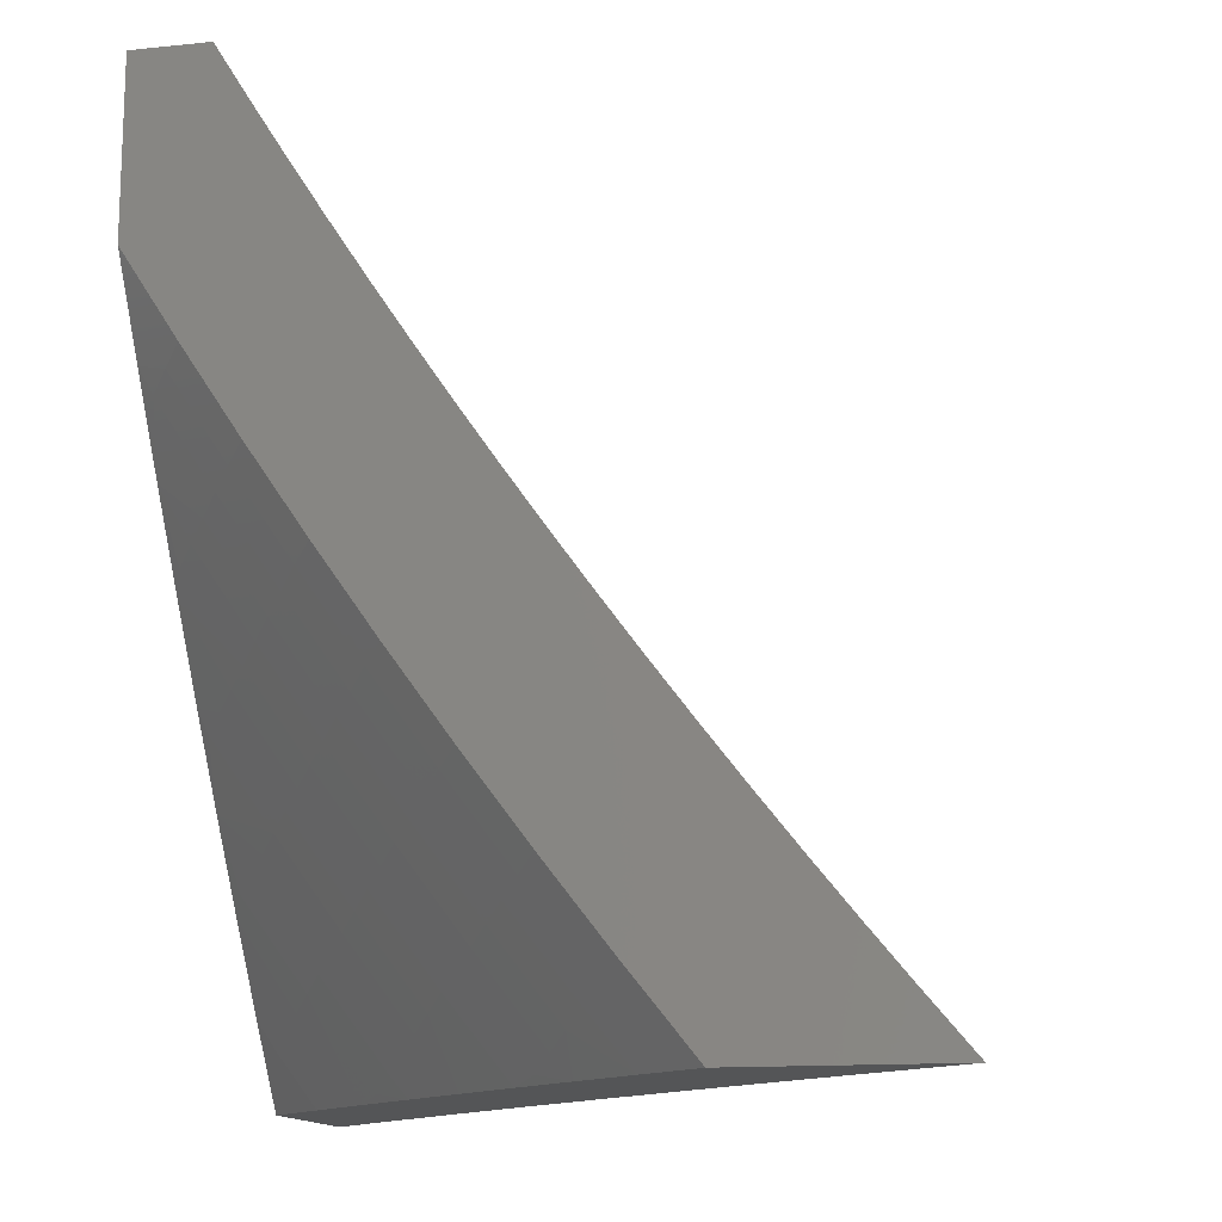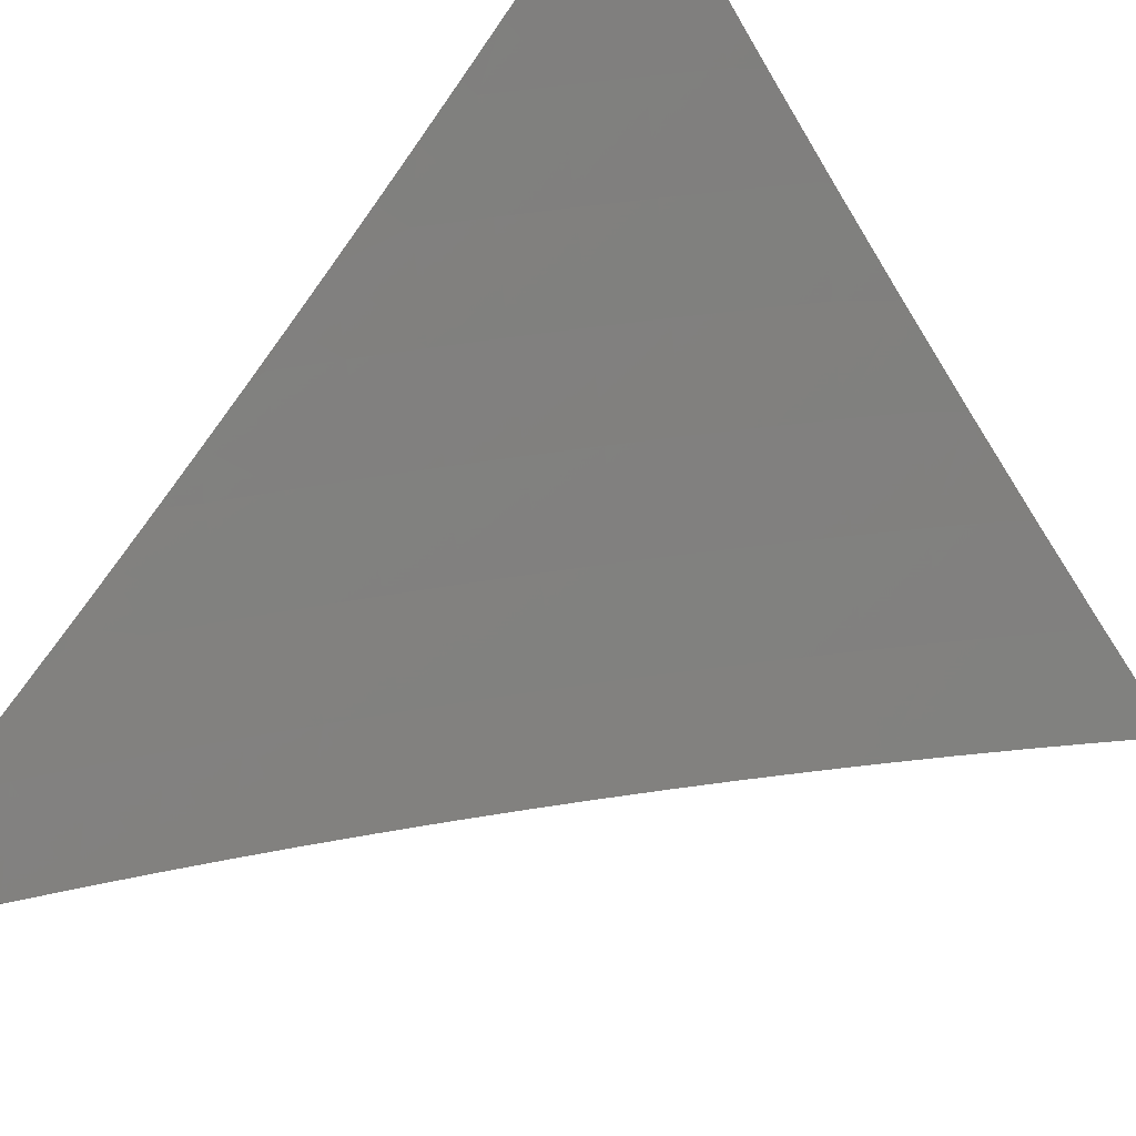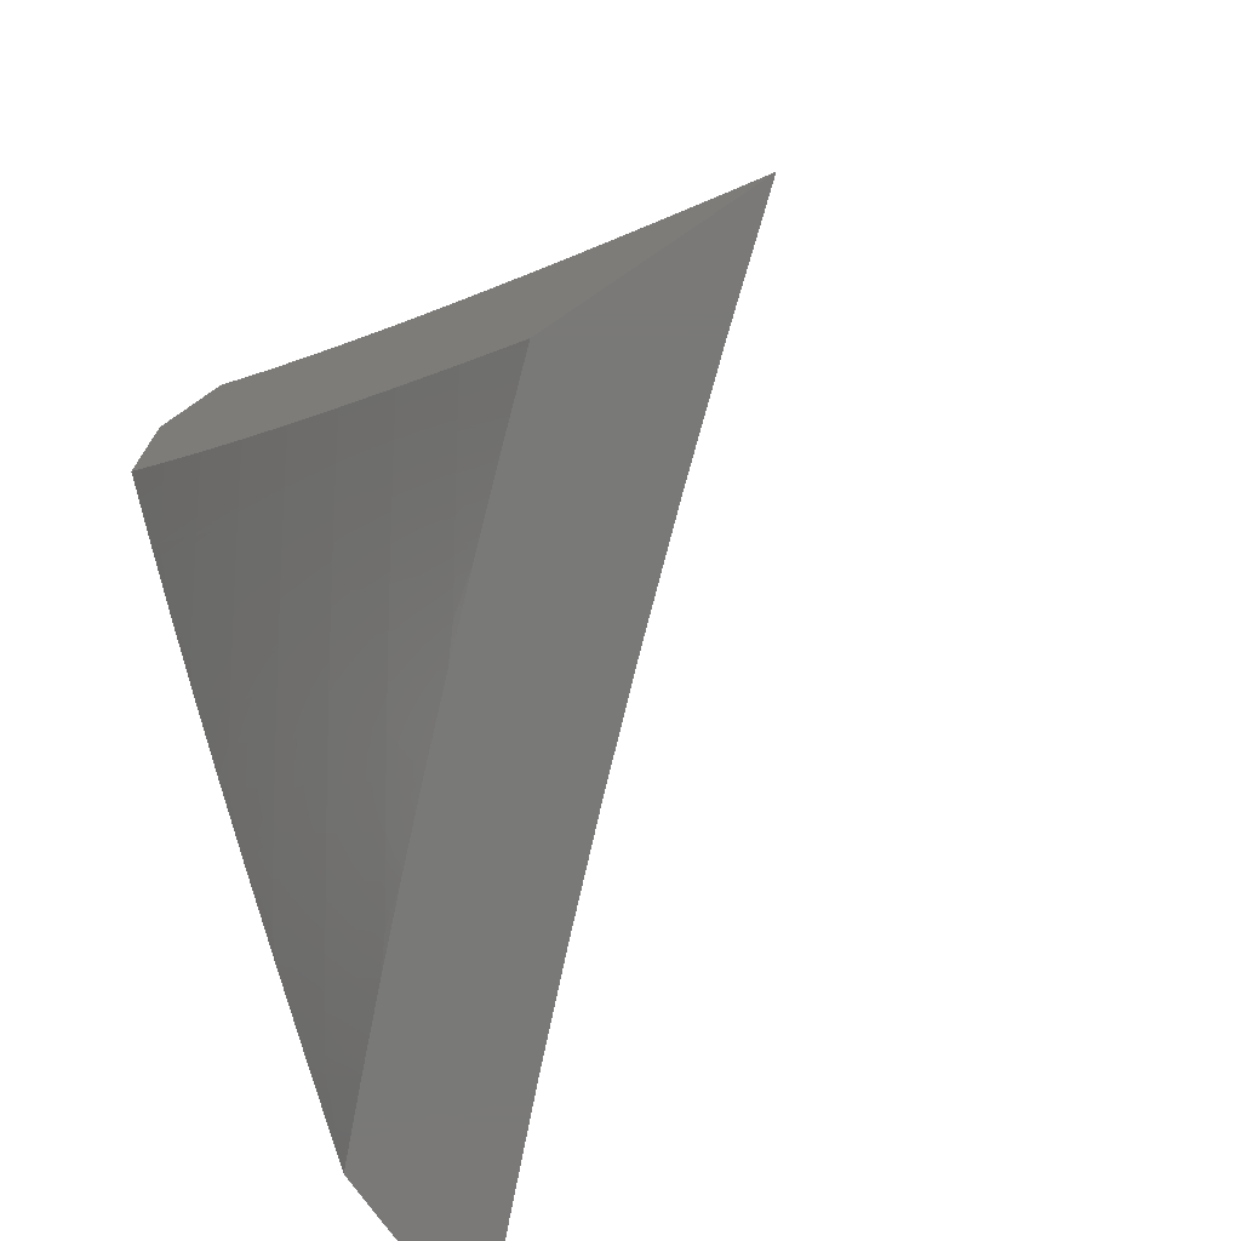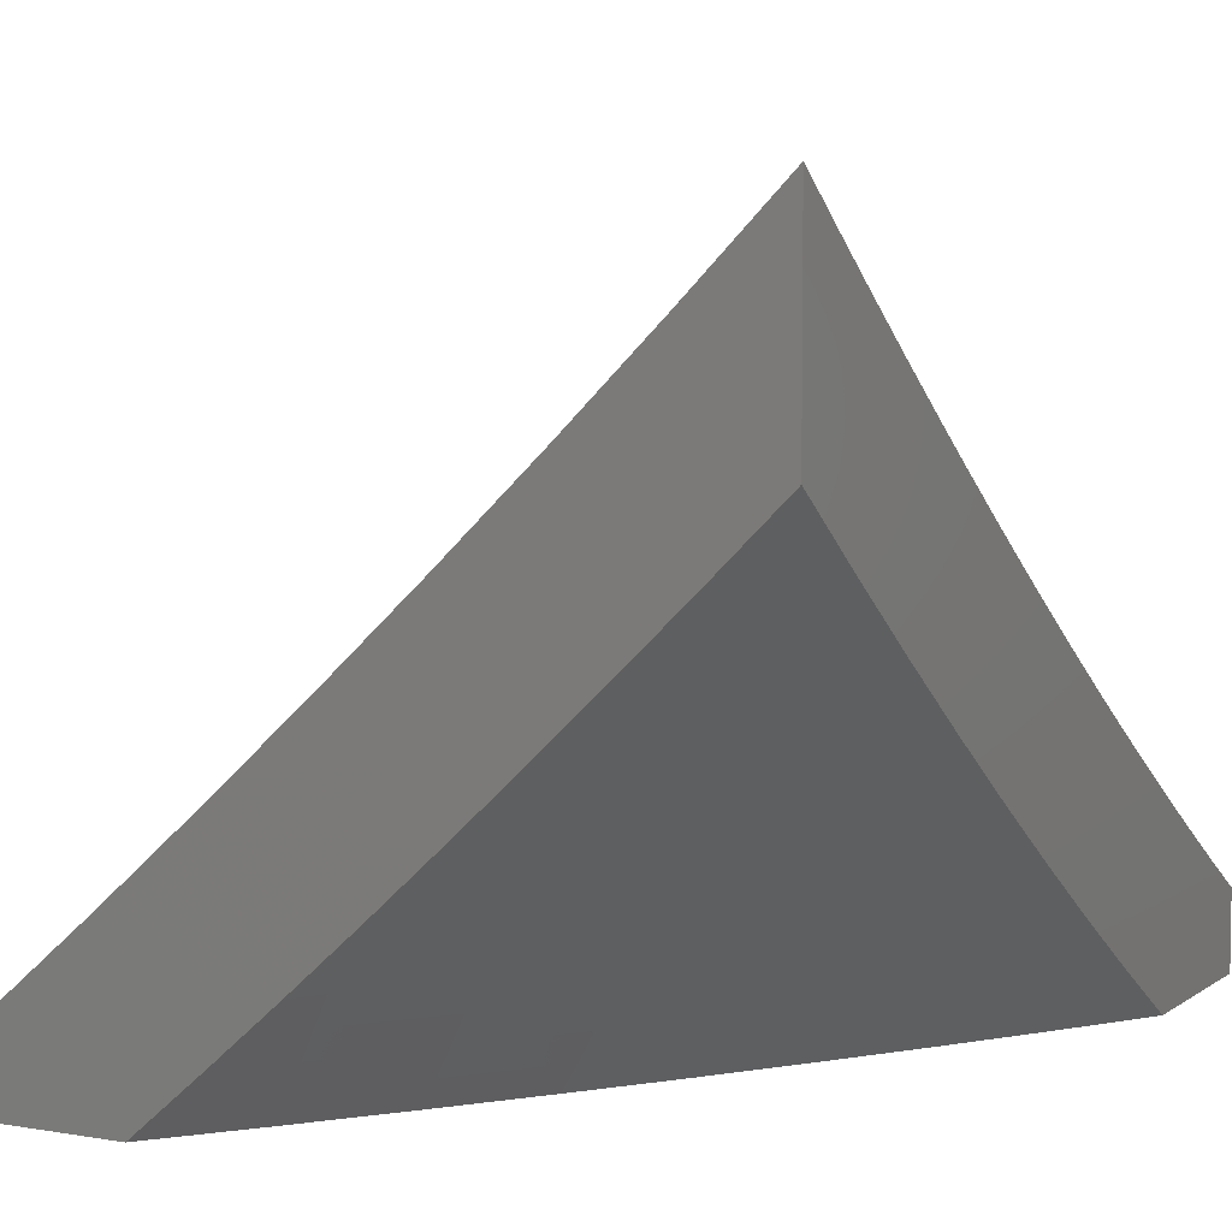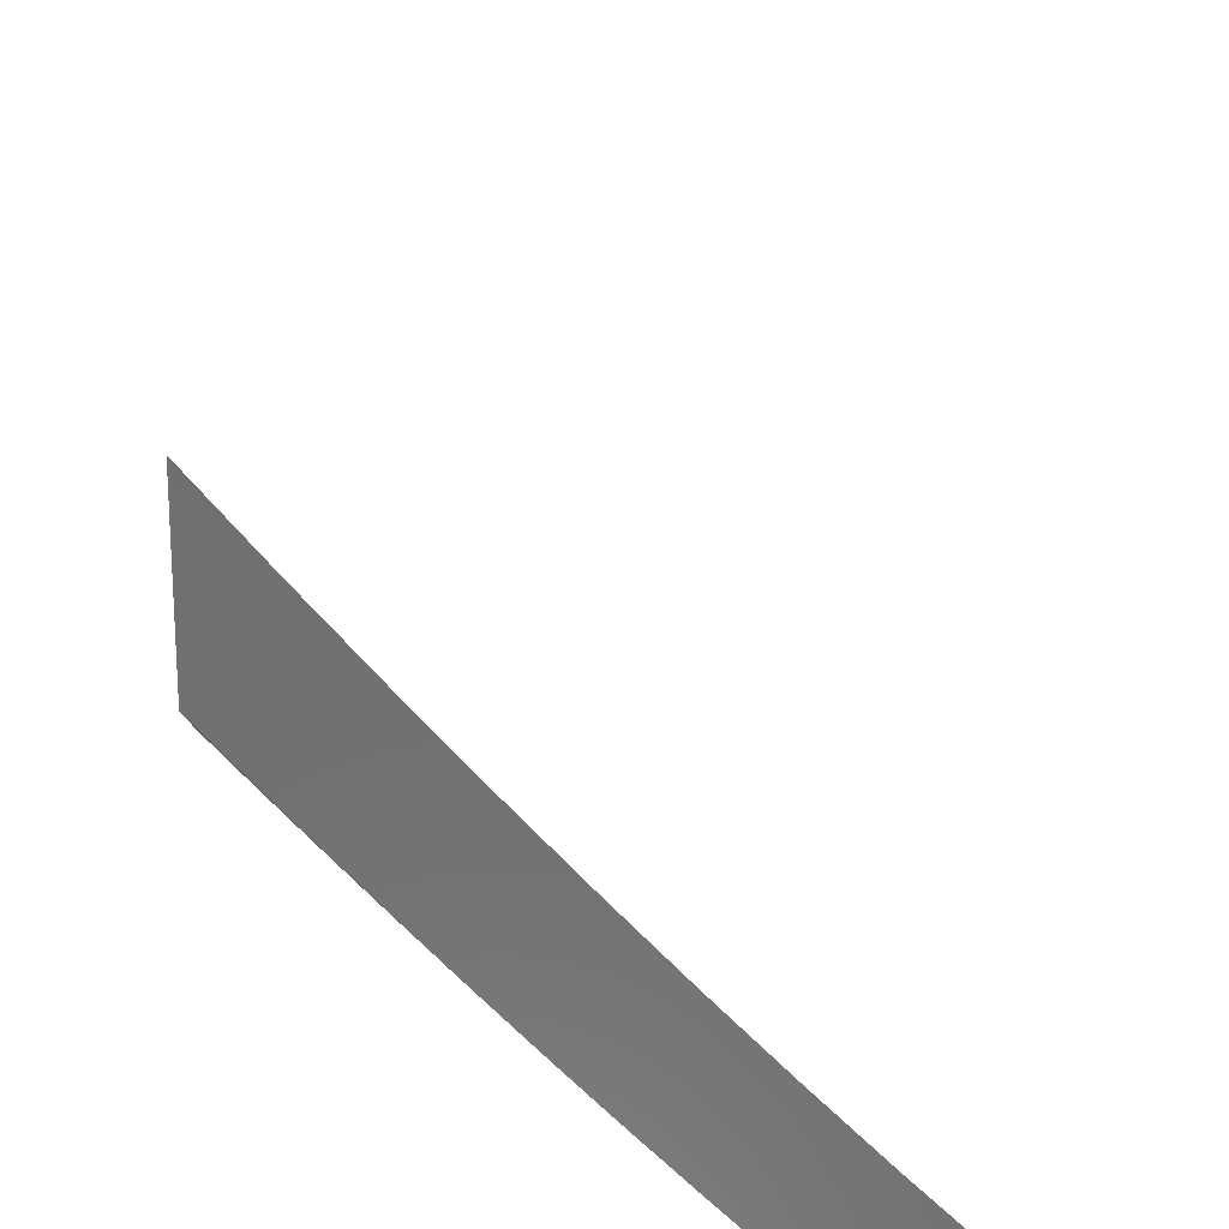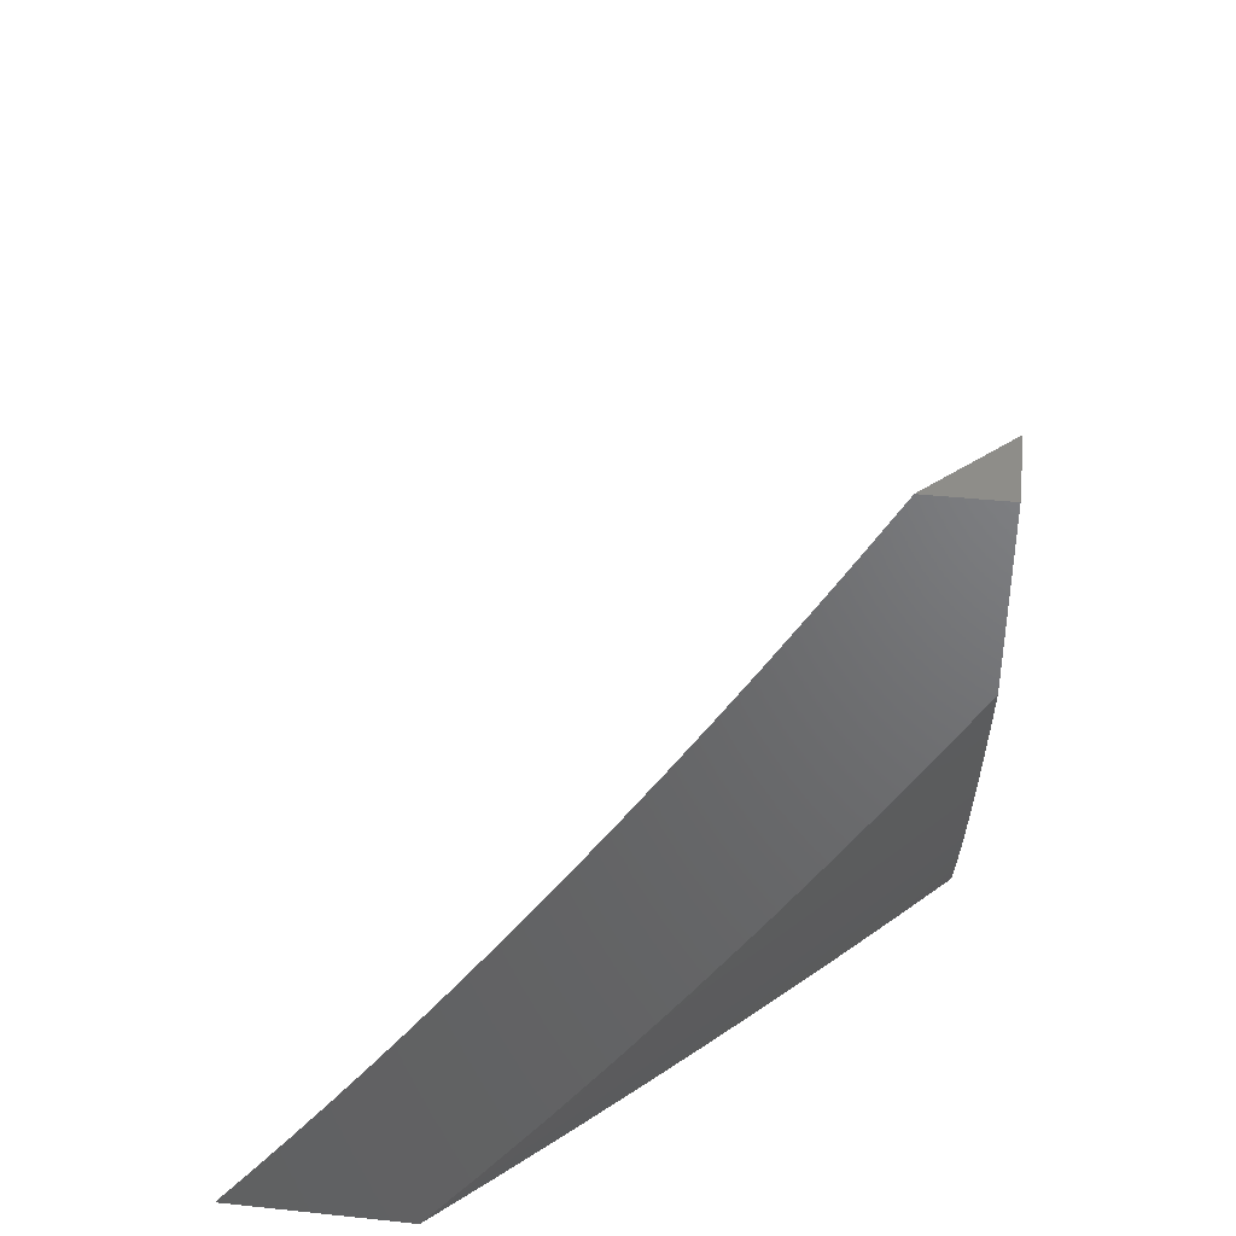
<metadata>
{"format":"stl","ext":"stl","renderer":"f3d","projection":"perspective","resolution":1024,"background":"white","views":[{"elev":-13.9,"azim":-167.3,"up":"+Y"},{"elev":50.8,"azim":-135.5,"up":"+Z"},{"elev":-72.1,"azim":-145.6,"up":"+Y"},{"elev":5.9,"azim":27.7,"up":"+Z"},{"elev":-61.6,"azim":-91.8,"up":"+Y"},{"elev":40.3,"azim":97.4,"up":"+Y"}]}
</metadata>
<code>
# stl→obj: 180 verts, 356 faces
v 6.503 -5 -7.937
v 6.429 -5 -8
v 6.529 -4.922 -7.968
v 6.506 -4.904 -8
v 6.581 -4.807 -8
v 6.604 -4.825 -7.968
v 6.655 -4.709 -8
v 6.679 -4.725 -7.968
v 6.727 -4.61 -8
v 6.752 -4.626 -7.968
v 6.797 -4.51 -8
v 6.822 -4.525 -7.968
v 6.866 -4.409 -8
v 6.892 -4.424 -7.968
v 6.934 -4.307 -8
v 6.959 -4.322 -7.968
v 7 -4.306 -7.939
v 6.984 -4.337 -7.936
v 7 -4.408 -7.877
v 6.916 -4.439 -7.936
v 6.94 -4.455 -7.903
v 6.847 -4.541 -7.936
v 6.871 -4.557 -7.903
v 6.776 -4.642 -7.936
v 6.799 -4.658 -7.903
v 6.703 -4.742 -7.936
v 6.726 -4.759 -7.903
v 6.651 -4.858 -7.903
v 6.674 -4.875 -7.871
v 6.598 -4.973 -7.871
v 6.621 -4.991 -7.838
v 6.576 -5 -7.872
v 6.648 -5 -7.808
v 6.698 -4.892 -7.838
v 6.721 -4.909 -7.806
v 6.773 -4.792 -7.838
v 6.796 -4.808 -7.806
v 6.87 -4.707 -7.806
v 6.894 -4.723 -7.773
v 6.966 -4.62 -7.773
v 6.989 -4.636 -7.74
v 7 -4.609 -7.748
v 7 -4.708 -7.681
v 7 -4.203 -8
v 7 -4.509 -7.813
v 6.989 -4.486 -7.838
v 6.965 -4.471 -7.871
v 6.942 -4.605 -7.806
v 6.918 -4.589 -7.838
v 6.895 -4.573 -7.871
v 7 -4.806 -7.613
v 6.986 -4.786 -7.641
v 6.963 -4.77 -7.674
v 6.94 -4.755 -7.707
v 6.866 -4.857 -7.707
v 6.843 -4.841 -7.74
v 6.789 -4.959 -7.707
v 6.766 -4.942 -7.74
v 6.72 -5 -7.742
v 6.744 -4.925 -7.773
v 7 -4.904 -7.544
v 6.934 -4.905 -7.608
v 6.911 -4.889 -7.641
v 6.888 -4.873 -7.674
v 7 -5 -7.473
v 6.979 -4.937 -7.541
v 6.956 -4.921 -7.574
v 6.861 -5 -7.609
v 6.834 -4.991 -7.641
v 6.812 -4.975 -7.674
v 6.931 -5 -7.542
v 6.791 -5 -7.676
v 6.575 -4.956 -7.903
v 6.552 -4.939 -7.936
v 6.628 -4.842 -7.936
v 6.75 -4.775 -7.871
v 6.823 -4.674 -7.871
v 6.82 -4.824 -7.773
v 6.847 -4.691 -7.838
v 6.917 -4.739 -7.74
v 7 -4 -7.916
v 6.91 -4 -8
v 6.964 -4.071 -7.91
v 6.87 -4.066 -8
v 6.921 -4.139 -7.91
v 6.829 -4.131 -8
v 6.879 -4.207 -7.91
v 6.787 -4.196 -8
v 6.835 -4.274 -7.91
v 6.745 -4.26 -8
v 6.791 -4.341 -7.91
v 6.702 -4.325 -8
v 6.746 -4.408 -7.91
v 6.659 -4.388 -8
v 6.7 -4.474 -7.91
v 6.615 -4.451 -8
v 6.653 -4.54 -7.91
v 6.57 -4.514 -8
v 6.606 -4.606 -7.91
v 6.525 -4.576 -8
v 6.558 -4.671 -7.91
v 6.479 -4.638 -8
v 6.509 -4.735 -7.91
v 6.433 -4.7 -8
v 6.46 -4.8 -7.91
v 6.385 -4.761 -8
v 6.41 -4.863 -7.91
v 6.338 -4.821 -8
v 6.359 -4.927 -7.91
v 6.289 -4.881 -8
v 6.308 -4.99 -7.91
v 6.241 -4.941 -8
v 6.297 -5 -7.912
v 6.191 -5 -8
v 6.401 -5 -7.822
v 6.424 -4.977 -7.819
v 6.504 -5 -7.731
v 6.475 -4.913 -7.819
v 6.539 -4.962 -7.728
v 6.525 -4.848 -7.819
v 6.59 -4.897 -7.728
v 6.575 -4.784 -7.819
v 6.641 -4.831 -7.728
v 6.624 -4.718 -7.819
v 6.69 -4.765 -7.728
v 6.673 -4.652 -7.819
v 6.739 -4.699 -7.728
v 6.721 -4.586 -7.819
v 6.787 -4.632 -7.728
v 6.768 -4.52 -7.819
v 6.835 -4.565 -7.728
v 6.814 -4.453 -7.819
v 6.882 -4.497 -7.728
v 6.86 -4.386 -7.819
v 6.928 -4.429 -7.728
v 6.904 -4.318 -7.819
v 6.973 -4.361 -7.728
v 7 -4.259 -7.765
v 7 -4.322 -7.725
v 7 -4.386 -7.685
v 7 -4.449 -7.645
v 6.995 -4.472 -7.635
v 7 -4.512 -7.604
v 6.949 -4.541 -7.635
v 7 -4.574 -7.562
v 6.901 -4.609 -7.635
v 6.967 -4.653 -7.541
v 6.918 -4.721 -7.541
v 7 -4.698 -7.478
v 6.983 -4.765 -7.447
v 7 -4.759 -7.434
v 7 -4.82 -7.391
v 6.933 -4.834 -7.447
v 6.996 -4.878 -7.352
v 6.945 -4.947 -7.352
v 7 -4.94 -7.301
v 7 -5 -7.256
v 6.903 -5 -7.354
v 6.883 -4.902 -7.447
v 6.832 -4.97 -7.447
v 6.819 -4.857 -7.541
v 6.769 -4.924 -7.541
v 6.755 -4.811 -7.635
v 6.705 -4.878 -7.635
v 6.606 -5 -7.639
v 6.654 -4.944 -7.635
v 6.706 -5 -7.545
v 6.717 -4.991 -7.541
v 6.805 -5 -7.45
v 7 -4.88 -7.346
v 7 -4.636 -7.52
v 6.948 -4.25 -7.819
v 7 -4.195 -7.803
v 6.992 -4.181 -7.819
v 7 -4.13 -7.842
v 7 -4.065 -7.879
v 6.853 -4.677 -7.635
v 6.805 -4.744 -7.635
v 6.869 -4.789 -7.541
v 7 -4 -8
f 1 2 3
f 3 2 4
f 3 4 5
f 3 5 6
f 6 5 7
f 6 7 8
f 8 7 9
f 8 9 10
f 10 9 11
f 10 11 12
f 12 11 13
f 12 13 14
f 14 13 15
f 14 15 16
f 16 15 17
f 16 17 18
f 18 17 19
f 18 19 20
f 20 19 21
f 20 21 22
f 22 21 23
f 22 23 24
f 24 23 25
f 24 25 26
f 26 25 27
f 26 27 28
f 28 27 29
f 28 29 30
f 30 29 31
f 30 31 32
f 32 31 33
f 33 31 34
f 33 34 35
f 35 34 36
f 35 36 37
f 37 36 38
f 37 38 39
f 39 38 40
f 39 40 41
f 41 40 42
f 41 42 43
f 15 44 17
f 45 46 19
f 19 46 47
f 19 47 21
f 21 47 23
f 42 48 45
f 45 48 49
f 45 49 46
f 46 49 50
f 46 50 47
f 47 50 23
f 51 52 43
f 43 52 53
f 43 53 54
f 54 53 55
f 54 55 56
f 56 55 57
f 56 57 58
f 58 57 59
f 58 59 60
f 60 59 33
f 60 33 35
f 61 62 51
f 51 62 63
f 51 63 52
f 52 63 64
f 52 64 53
f 53 64 55
f 65 66 61
f 61 66 67
f 61 67 62
f 62 67 68
f 62 68 63
f 63 68 69
f 63 69 64
f 64 69 70
f 64 70 55
f 55 70 57
f 65 71 66
f 66 71 67
f 71 68 67
f 68 72 69
f 69 72 70
f 70 72 57
f 57 72 59
f 30 32 73
f 73 32 1
f 73 1 74
f 74 1 3
f 74 3 6
f 28 30 73
f 73 74 75
f 75 74 6
f 75 6 8
f 34 31 29
f 26 28 75
f 75 28 73
f 26 75 8
f 34 29 76
f 76 29 27
f 76 27 77
f 77 27 25
f 77 25 50
f 50 25 23
f 35 37 60
f 60 37 78
f 60 78 58
f 58 78 56
f 24 26 8
f 34 76 36
f 36 76 79
f 36 79 38
f 38 79 48
f 38 48 40
f 40 48 42
f 79 76 77
f 37 39 78
f 78 39 80
f 78 80 56
f 56 80 54
f 22 24 10
f 10 24 8
f 50 49 77
f 77 49 79
f 49 48 79
f 43 54 80
f 43 80 41
f 41 80 39
f 20 22 12
f 12 22 10
f 12 14 20
f 20 14 16
f 20 16 18
f 81 82 83
f 83 82 84
f 83 84 85
f 85 84 86
f 85 86 87
f 87 86 88
f 87 88 89
f 89 88 90
f 89 90 91
f 91 90 92
f 91 92 93
f 93 92 94
f 93 94 95
f 95 94 96
f 95 96 97
f 97 96 98
f 97 98 99
f 99 98 100
f 99 100 101
f 101 100 102
f 101 102 103
f 103 102 104
f 103 104 105
f 105 104 106
f 105 106 107
f 107 106 108
f 107 108 109
f 109 108 110
f 109 110 111
f 111 110 112
f 111 112 113
f 113 112 114
f 113 115 111
f 111 115 109
f 109 115 116
f 116 115 117
f 116 117 118
f 118 117 119
f 118 119 120
f 120 119 121
f 120 121 122
f 122 121 123
f 122 123 124
f 124 123 125
f 124 125 126
f 126 125 127
f 126 127 128
f 128 127 129
f 128 129 130
f 130 129 131
f 130 131 132
f 132 131 133
f 132 133 134
f 134 133 135
f 134 135 136
f 136 135 137
f 136 137 138
f 138 137 139
f 139 137 140
f 140 137 135
f 140 135 141
f 141 135 142
f 141 142 143
f 143 142 144
f 143 144 145
f 145 144 146
f 145 146 147
f 147 146 148
f 147 148 149
f 149 148 150
f 149 150 151
f 151 150 152
f 152 150 153
f 152 153 154
f 154 153 155
f 154 155 156
f 156 155 157
f 157 155 158
f 158 155 159
f 158 159 160
f 160 159 161
f 160 161 162
f 162 161 163
f 162 163 164
f 164 163 125
f 164 125 123
f 117 165 119
f 119 165 121
f 121 165 166
f 166 165 167
f 166 167 168
f 168 167 169
f 168 169 162
f 162 169 160
f 169 158 160
f 156 170 154
f 154 170 152
f 149 171 147
f 147 171 145
f 136 138 172
f 172 138 173
f 172 173 174
f 174 173 175
f 174 175 85
f 85 175 83
f 175 176 83
f 83 176 81
f 172 174 85
f 136 172 87
f 87 172 85
f 134 136 89
f 89 136 87
f 132 134 91
f 91 134 89
f 144 142 135
f 144 135 133
f 130 132 93
f 93 132 91
f 146 144 133
f 146 133 131
f 128 130 95
f 95 130 93
f 146 131 177
f 177 131 129
f 177 129 178
f 178 129 127
f 178 127 163
f 163 127 125
f 126 128 97
f 97 128 95
f 146 177 148
f 148 177 179
f 148 179 153
f 153 179 159
f 153 159 155
f 179 177 178
f 153 150 148
f 124 126 99
f 99 126 97
f 163 161 178
f 178 161 179
f 161 159 179
f 122 124 101
f 101 124 99
f 120 122 103
f 103 122 101
f 168 162 164
f 121 166 123
f 123 166 164
f 166 168 164
f 118 120 105
f 105 120 103
f 116 118 107
f 107 118 105
f 109 116 107
f 61 152 65
f 65 152 170
f 65 170 156
f 51 149 61
f 61 149 151
f 61 151 152
f 149 51 171
f 171 51 43
f 171 43 145
f 145 43 143
f 143 43 42
f 143 42 141
f 141 42 45
f 141 45 140
f 140 45 139
f 139 45 19
f 139 19 138
f 138 19 173
f 173 19 17
f 173 17 175
f 175 17 44
f 175 44 176
f 176 44 81
f 81 44 180
f 156 157 65
f 15 86 44
f 44 86 84
f 44 84 82
f 86 15 88
f 88 15 13
f 88 13 90
f 90 13 92
f 92 13 11
f 92 11 94
f 94 11 96
f 96 11 9
f 96 9 98
f 98 9 7
f 98 7 100
f 100 7 102
f 102 7 5
f 102 5 104
f 104 5 4
f 104 4 106
f 106 4 108
f 108 4 2
f 108 2 110
f 110 2 112
f 112 2 114
f 82 180 44
f 1 115 2
f 2 115 113
f 2 113 114
f 1 32 115
f 115 32 117
f 117 32 33
f 117 33 165
f 165 33 59
f 165 59 72
f 165 72 167
f 167 72 68
f 167 68 169
f 169 68 71
f 169 71 65
f 157 158 65
f 65 158 169
f 82 81 180

</code>
